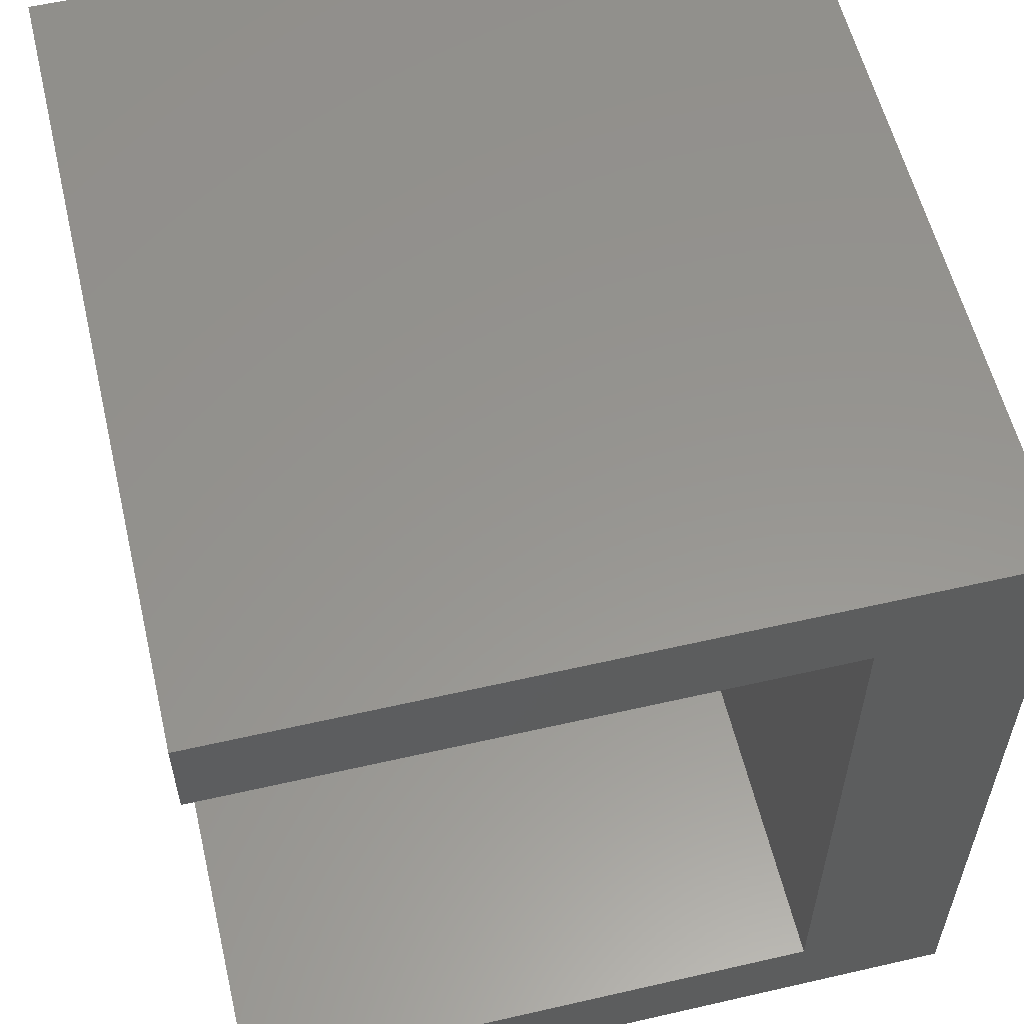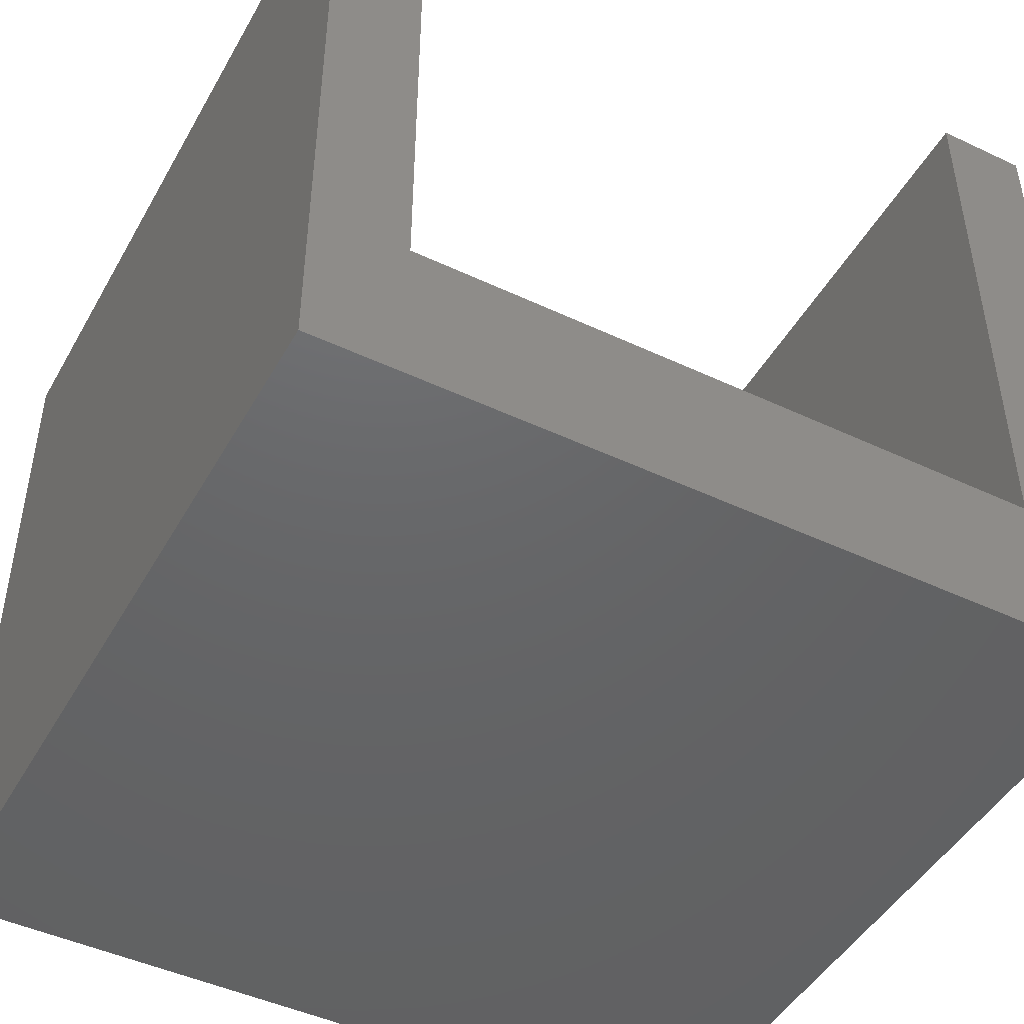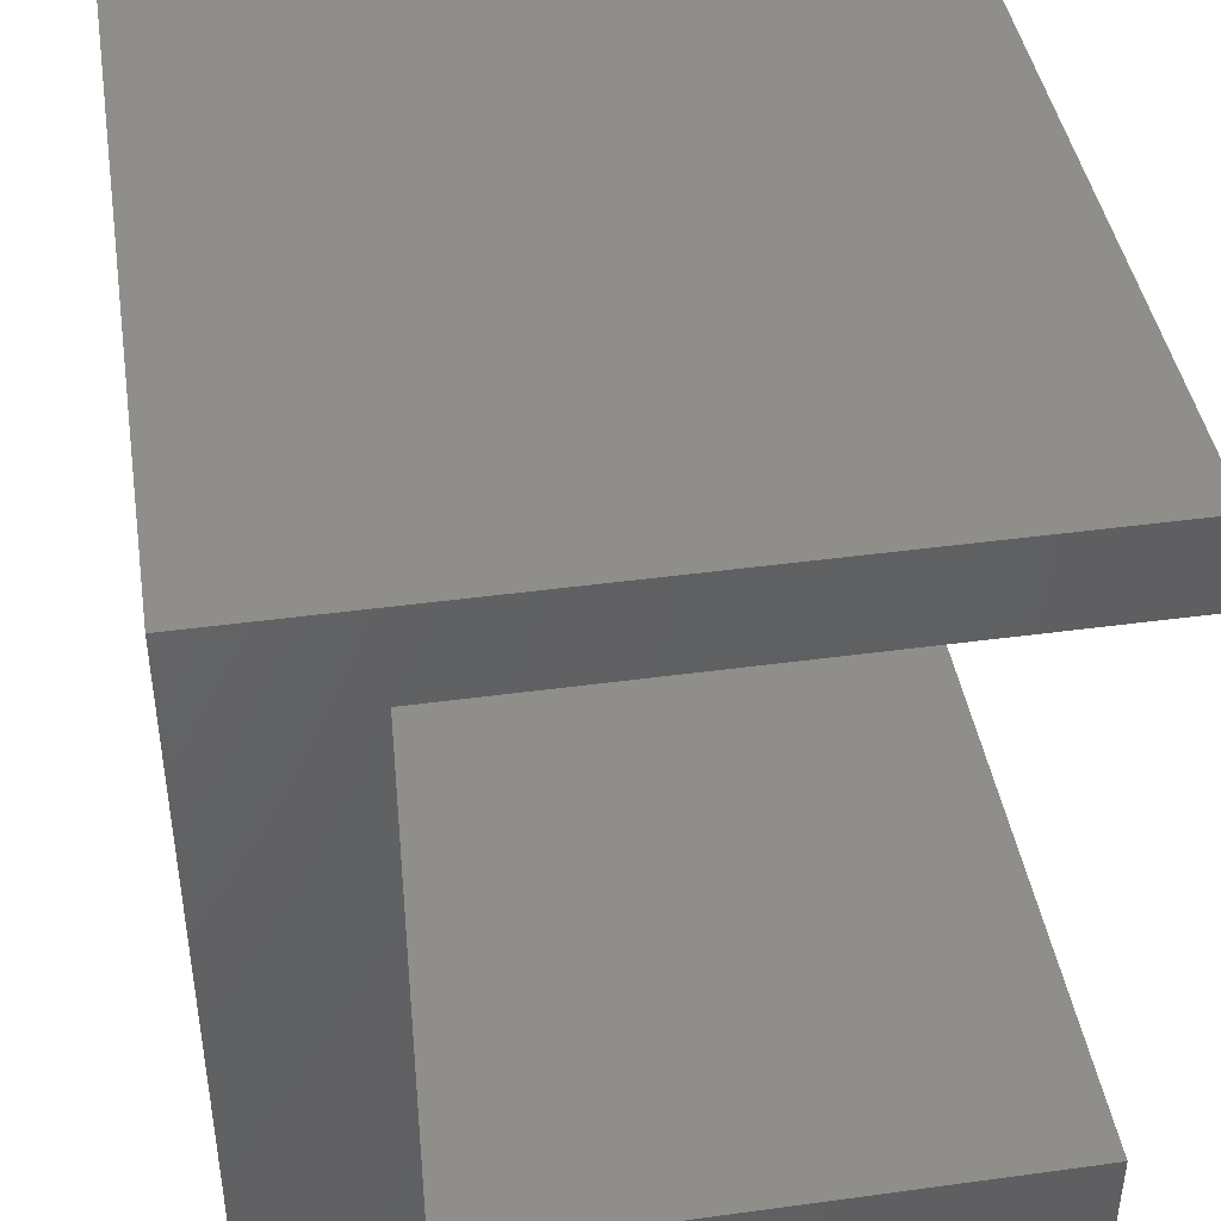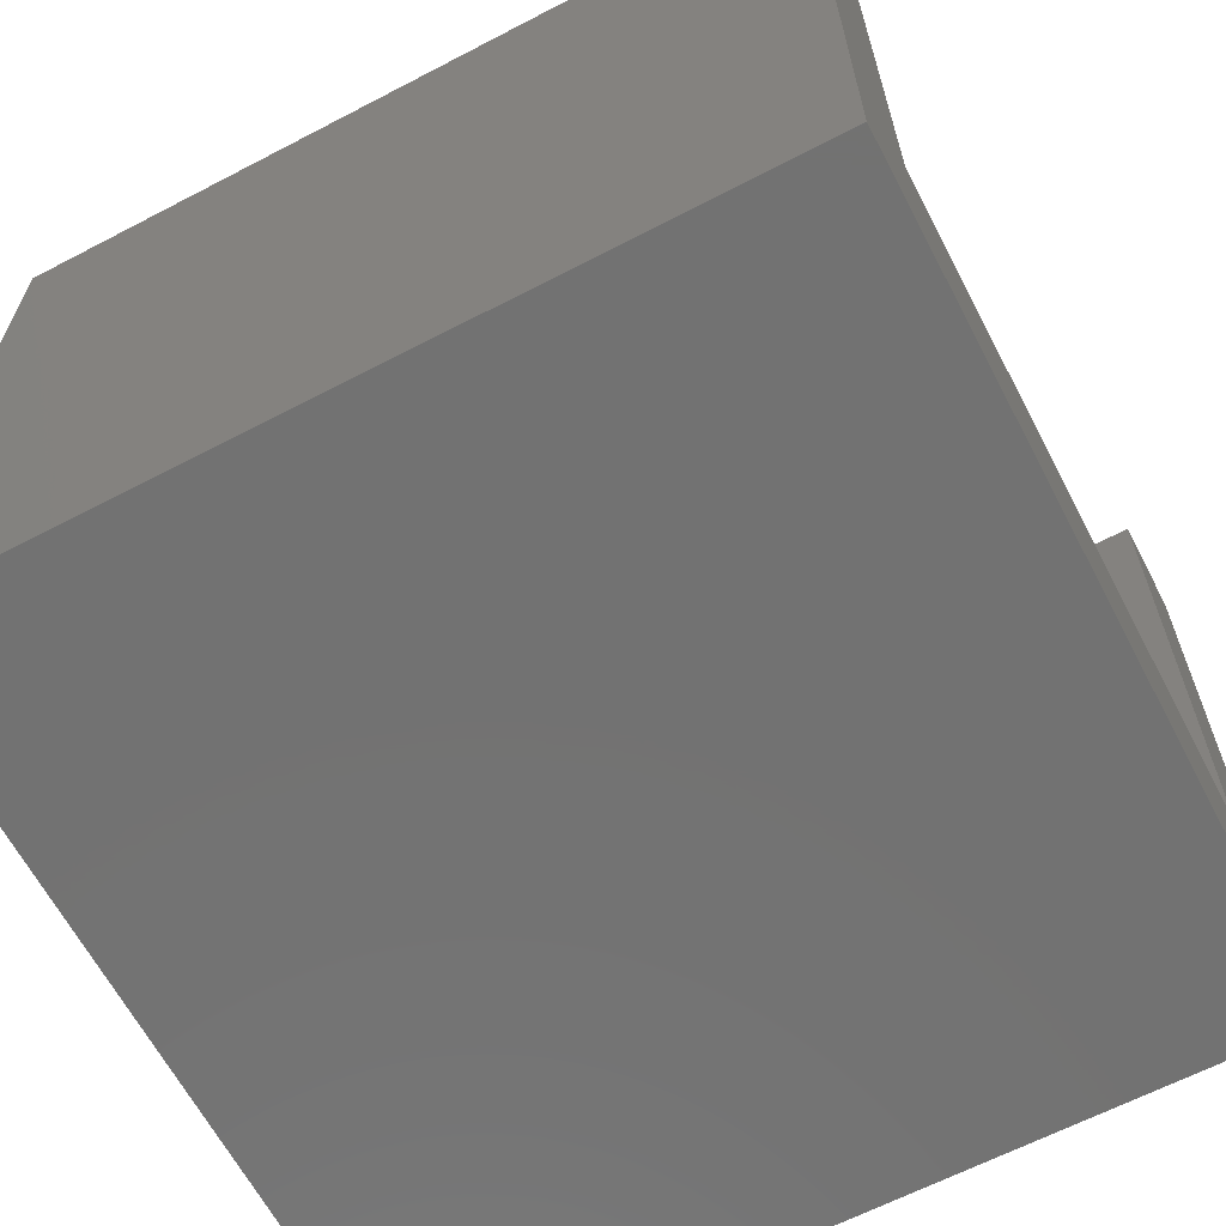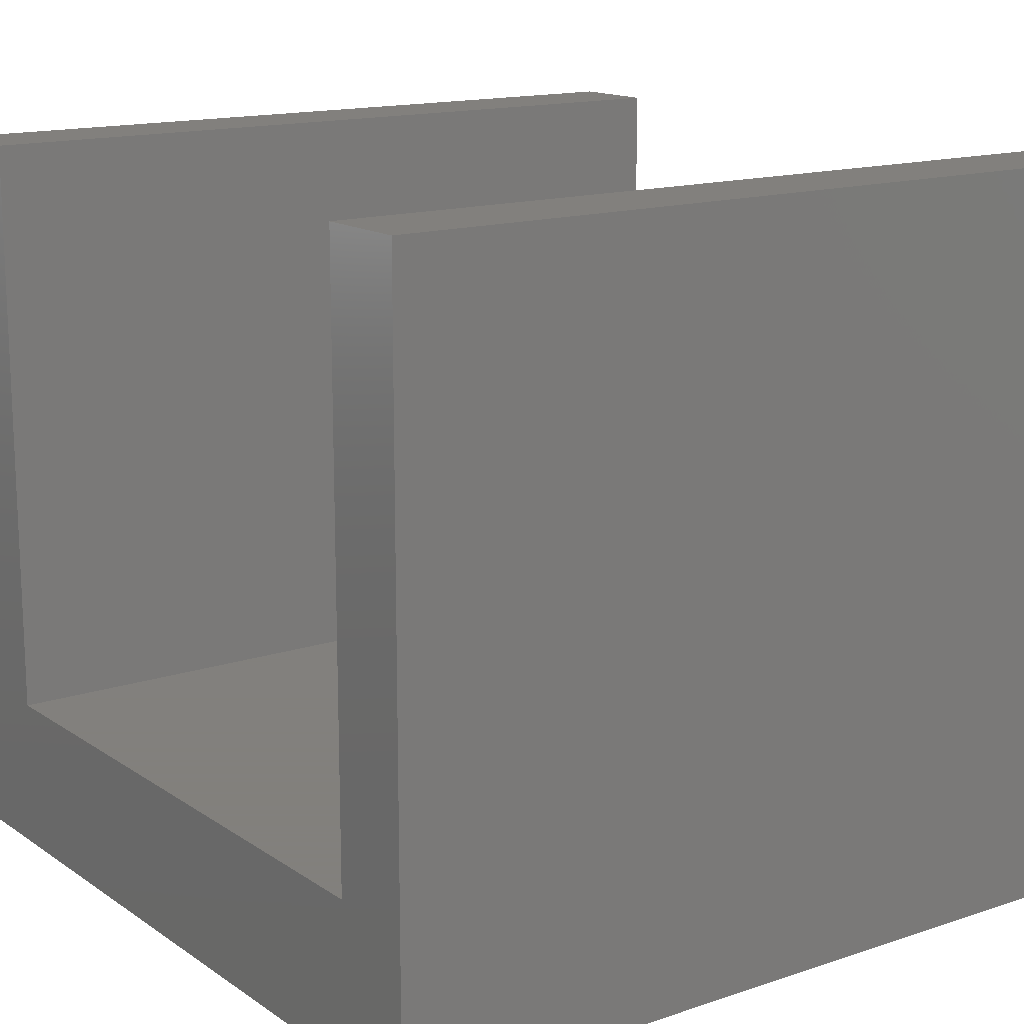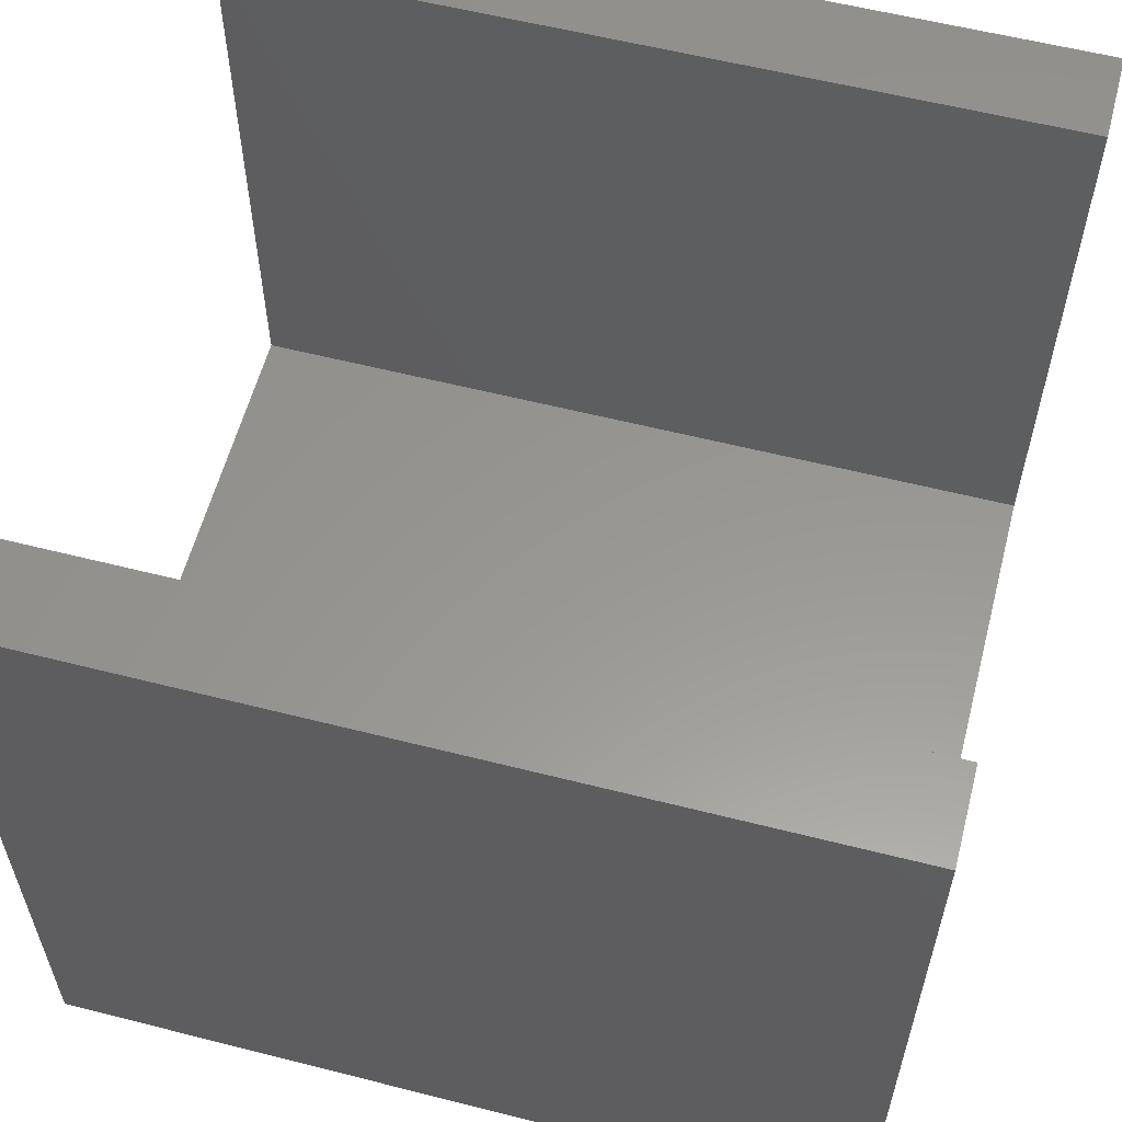
<metadata>
{"format":"stl","ext":"stl","renderer":"f3d","projection":"perspective","resolution":1024,"background":"white","views":[{"elev":57.6,"azim":76.6,"up":"+Y"},{"elev":-46.5,"azim":-118.2,"up":"+Z"},{"elev":42.8,"azim":-99.2,"up":"+Y"},{"elev":-64.2,"azim":-152.3,"up":"+Z"},{"elev":14.9,"azim":-35.6,"up":"+Z"},{"elev":58.5,"azim":14.7,"up":"+Z"}]}
</metadata>
<code>
# stl→obj: 16 verts, 28 faces
v 0 19.5 4.25
v 0 22 0
v 0 2.5 4.25
v 0 0 0
v 0 0 20.25
v 0 19.5 20.25
v 0 22 20.25
v 0 2.5 20.25
v 22 0 0
v 22 0 20.25
v 22 22 0
v 22 22 20.25
v 22 19.5 20.25
v 22 19.5 4.25
v 22 2.5 4.25
v 22 2.5 20.25
f 1 2 3
f 4 5 3
f 4 3 2
f 2 1 6
f 2 6 7
f 3 5 8
f 5 4 9
f 10 5 9
f 4 2 9
f 9 2 11
f 2 7 11
f 11 7 12
f 7 6 13
f 12 7 13
f 6 1 14
f 13 6 14
f 1 3 15
f 14 1 15
f 3 8 15
f 15 8 16
f 8 5 10
f 16 8 10
f 15 9 11
f 15 16 10
f 12 13 11
f 13 14 11
f 10 9 15
f 14 15 11

</code>
